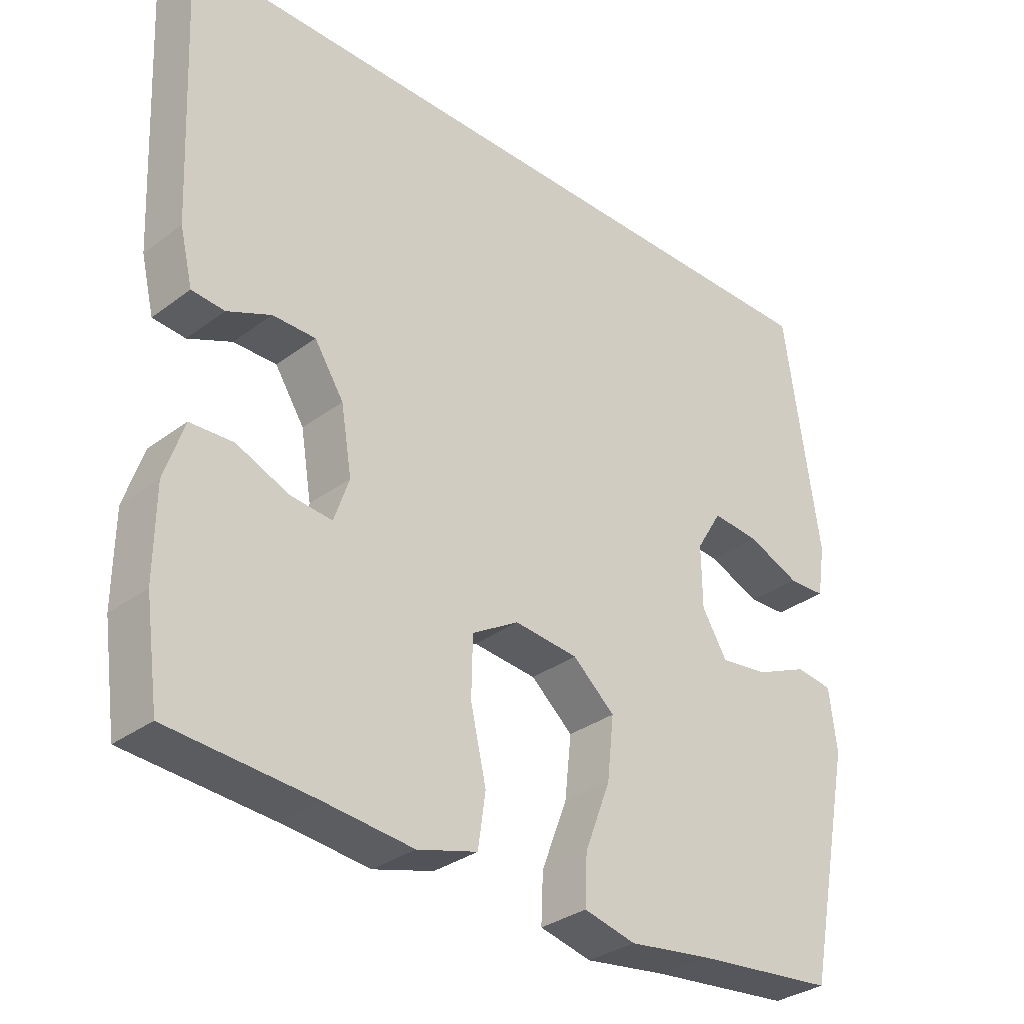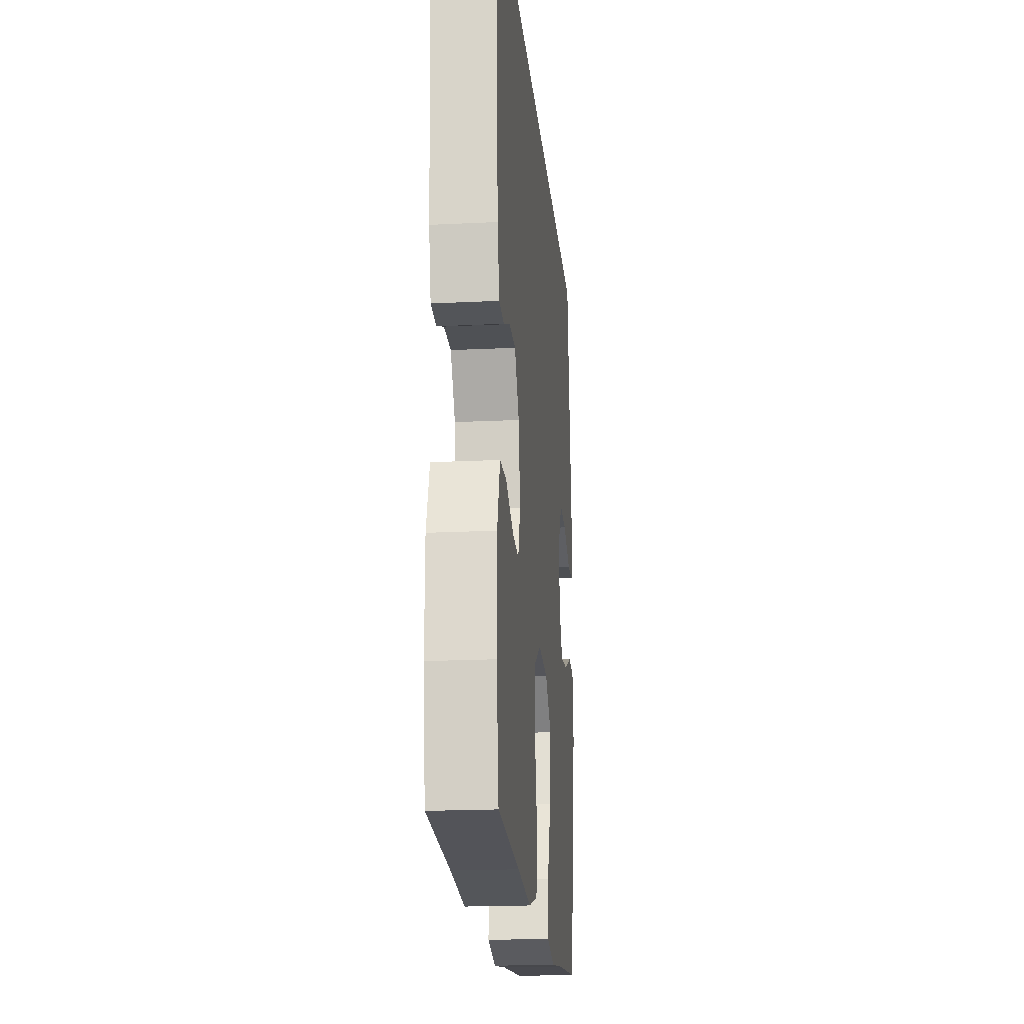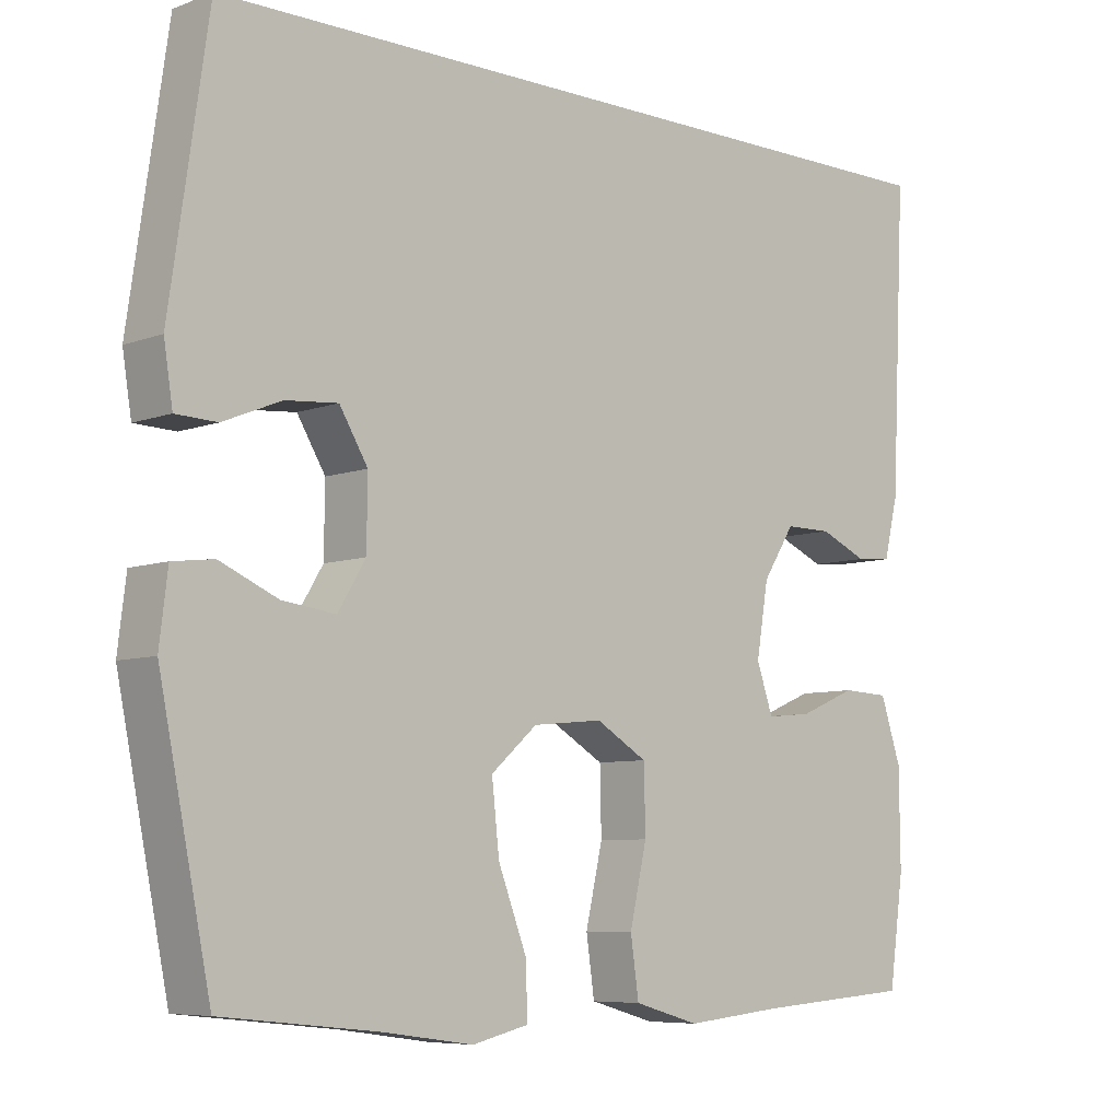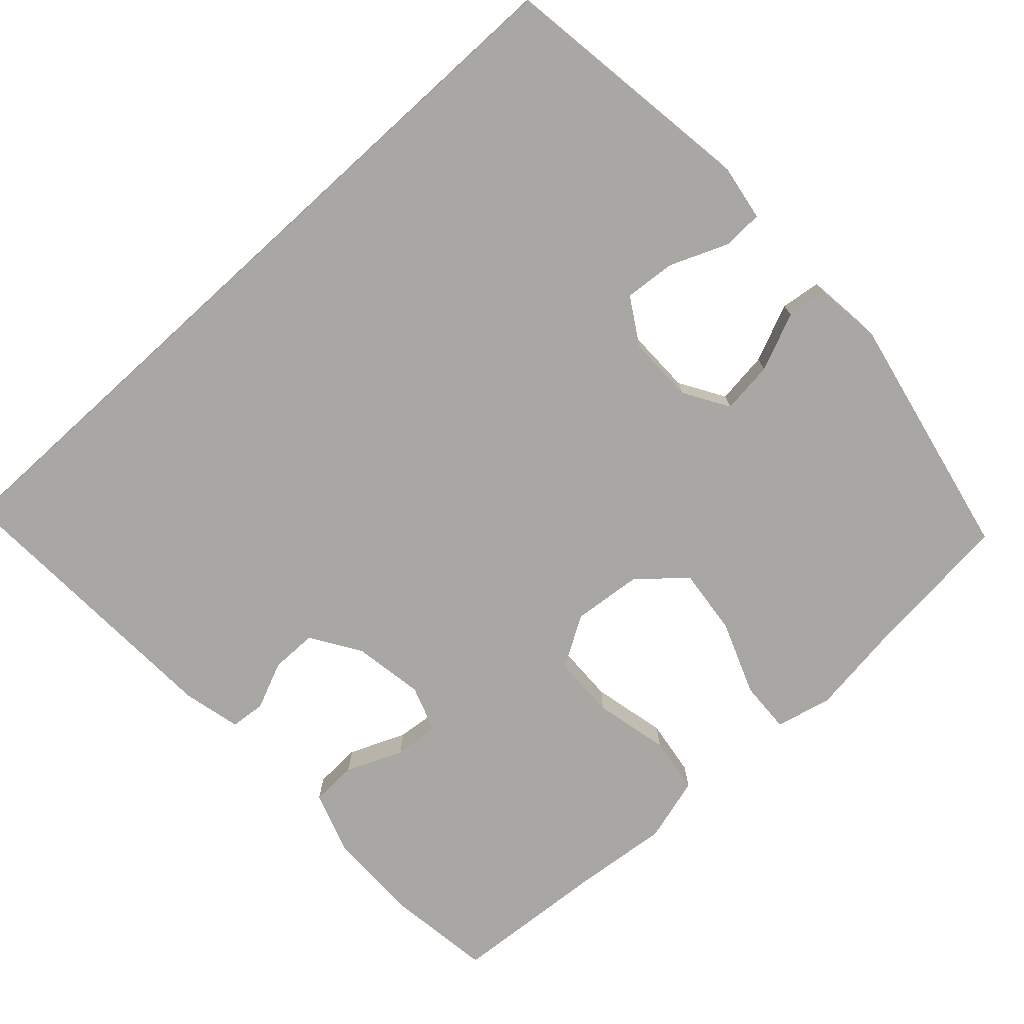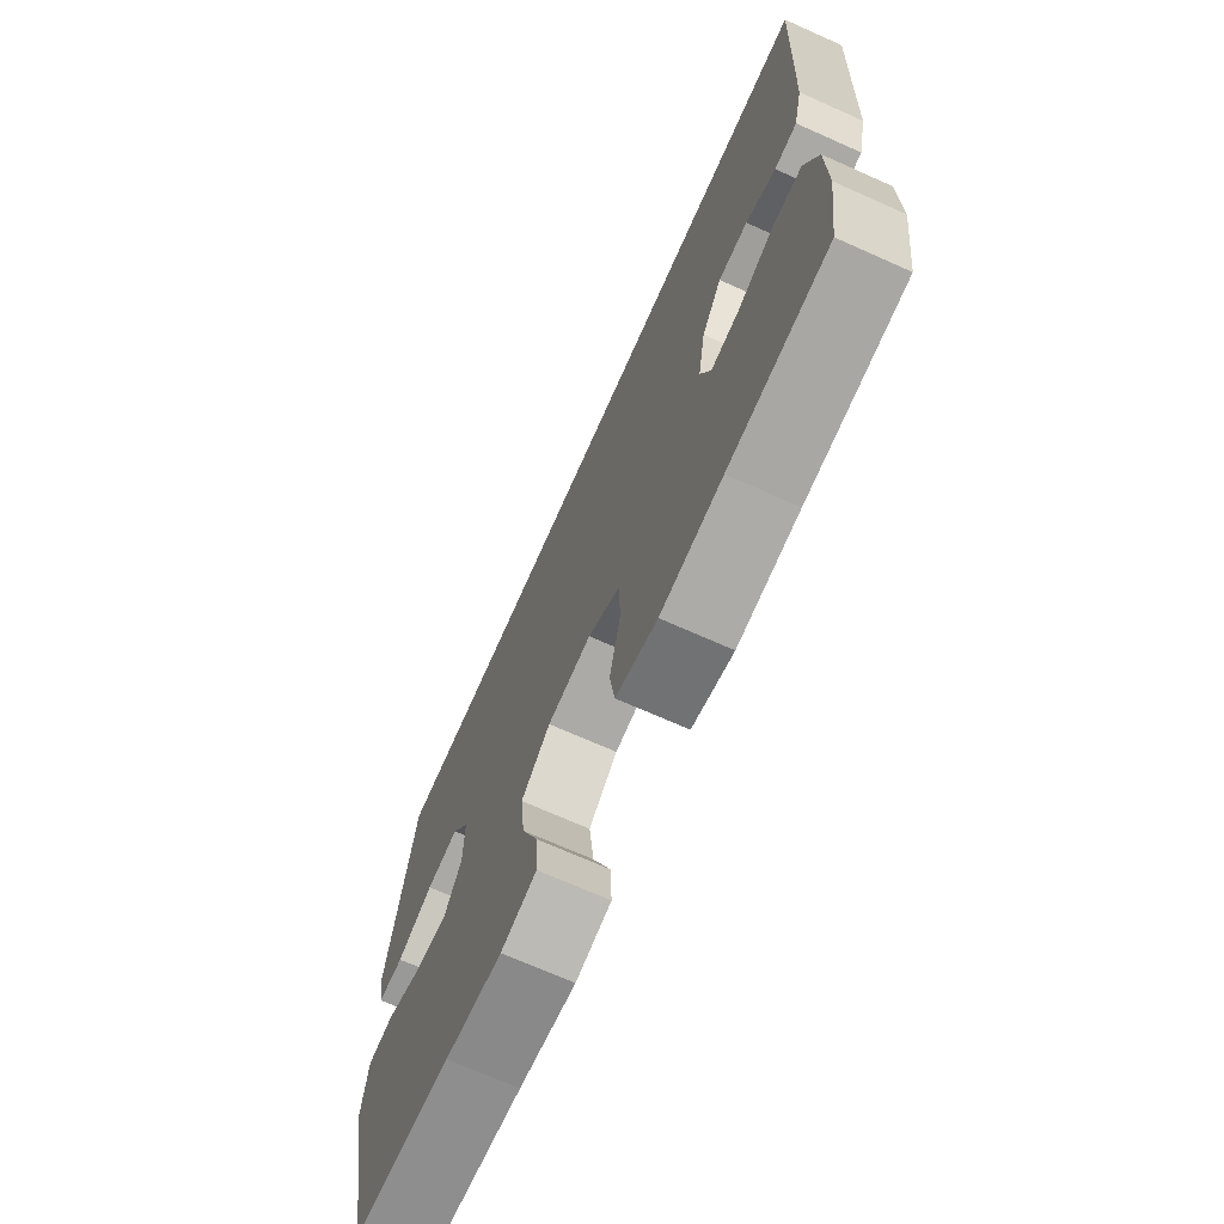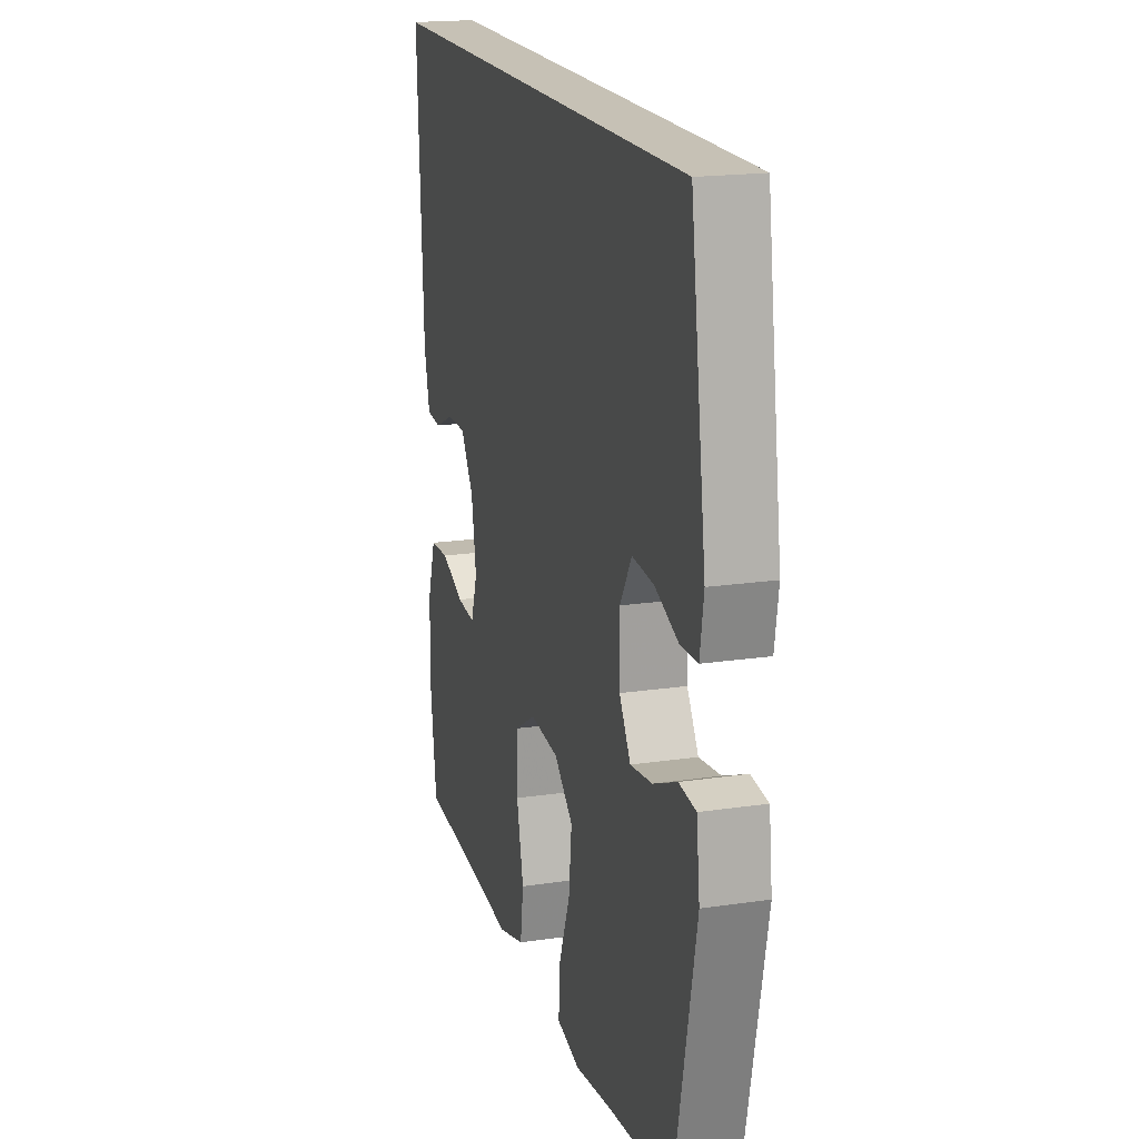
<metadata>
{"format":"obj","ext":"obj","renderer":"f3d","projection":"perspective","resolution":1024,"background":"white","views":[{"elev":-32.3,"azim":-43.9,"up":"+Z"},{"elev":-19.6,"azim":-84.7,"up":"+Z"},{"elev":-7.2,"azim":136.8,"up":"+Z"},{"elev":-74.8,"azim":42.4,"up":"+Y"},{"elev":-70.8,"azim":-114.0,"up":"+Z"},{"elev":18.7,"azim":74.1,"up":"+Z"}]}
</metadata>
<code>
v -0.5 0.07 -0.5
v -0.52 0.07 -0.359
v -0.519 0.07 -0.229
v -0.491 0.07 -0.145
v -0.428 0.07 -0.142
v -0.351 0.07 -0.174
v -0.29 0.07 -0.18
v -0.268 0.07 -0.116
v -0.284 0.07 -0.02
v -0.327 0.07 0.047
v -0.39 0.07 0.047
v -0.454 0.07 0.019
v -0.502 0.07 0.023
v -0.521 0.07 0.102
v -0.54 0.07 0.5
v 0.518 0.07 0.5
v 0.569 0.07 0.148
v 0.557 0.07 0.072
v 0.502 0.07 0.07
v 0.424 0.07 0.102
v 0.354 0.07 0.108
v 0.316 0.07 0.045
v 0.317 0.07 -0.046
v 0.354 0.07 -0.107
v 0.425 0.07 -0.098
v 0.503 0.07 -0.064
v 0.558 0.07 -0.071
v 0.569 0.07 -0.162
v 0.5 0.07 -0.5
v 0.291 0.07 -0.522
v 0.17 0.07 -0.539
v 0.094 0.07 -0.521
v 0.097 0.07 -0.45
v 0.135 0.07 -0.351
v 0.145 0.07 -0.26
v 0.083 0.07 -0.206
v -0.011 0.07 -0.197
v -0.08 0.07 -0.238
v -0.082 0.07 -0.325
v -0.059 0.07 -0.426
v -0.07 0.07 -0.503
v -0.158 0.07 -0.528
v -0.289 0.07 -0.515
v -0.5 0 -0.5
v -0.52 0 -0.359
v -0.519 0 -0.229
v -0.491 0 -0.145
v -0.428 0 -0.142
v -0.351 0 -0.174
v -0.29 0 -0.18
v -0.268 0 -0.116
v -0.284 0 -0.02
v -0.327 0 0.047
v -0.39 0 0.047
v -0.454 0 0.019
v -0.502 0 0.023
v -0.521 0 0.102
v -0.54 0 0.5
v 0.518 0 0.5
v 0.569 0 0.148
v 0.557 0 0.072
v 0.502 0 0.07
v 0.424 0 0.102
v 0.354 0 0.108
v 0.316 0 0.045
v 0.317 0 -0.046
v 0.354 0 -0.107
v 0.425 0 -0.098
v 0.503 0 -0.064
v 0.558 0 -0.071
v 0.569 0 -0.162
v 0.5 0 -0.5
v 0.291 0 -0.522
v 0.17 0 -0.539
v 0.094 0 -0.521
v 0.097 0 -0.45
v 0.135 0 -0.351
v 0.145 0 -0.26
v 0.083 0 -0.206
v -0.011 0 -0.197
v -0.08 0 -0.238
v -0.082 0 -0.325
v -0.059 0 -0.426
v -0.07 0 -0.503
v -0.158 0 -0.528
v -0.289 0 -0.515
f 41 42 43
f 40 41 43
f 39 40 43
f 2 3 4
f 1 2 4
f 43 1 4
f 39 43 4
f 38 39 4
f 32 33 34
f 31 32 34
f 30 31 34
f 30 34 35
f 29 30 35
f 28 29 35
f 27 28 35
f 26 27 35
f 25 26 35
f 24 25 35 36
f 18 19 20
f 17 18 20
f 16 17 20
f 15 16 20
f 15 20 21
f 13 14 15
f 12 13 15
f 11 12 15
f 10 11 15 21
f 9 10 21 22
f 4 5 6
f 38 4 6
f 38 6 7
f 37 38 7 8
f 37 8 9
f 36 37 9
f 24 36 9
f 23 24 9
f 9 22 23
f 86 85 84
f 86 84 83
f 86 83 82
f 47 46 45
f 47 45 44
f 47 44 86
f 47 86 82
f 47 82 81
f 77 76 75
f 77 75 74
f 77 74 73
f 78 77 73
f 78 73 72
f 78 72 71
f 78 71 70
f 78 70 69
f 78 69 68
f 79 78 68 67
f 63 62 61
f 63 61 60
f 63 60 59
f 63 59 58
f 64 63 58
f 58 57 56
f 58 56 55
f 58 55 54
f 64 58 54 53
f 65 64 53 52
f 49 48 47
f 49 47 81
f 50 49 81
f 51 50 81 80
f 52 51 80
f 52 80 79
f 52 79 67
f 52 67 66
f 66 65 52
f 1 44 45 2
f 2 45 46 3
f 3 46 47 4
f 4 47 48 5
f 5 48 49 6
f 6 49 50 7
f 7 50 51 8
f 8 51 52 9
f 9 52 53 10
f 10 53 54 11
f 11 54 55 12
f 12 55 56 13
f 13 56 57 14
f 14 57 58 15
f 15 58 59 16
f 16 59 60 17
f 17 60 61 18
f 18 61 62 19
f 19 62 63 20
f 20 63 64 21
f 21 64 65 22
f 22 65 66 23
f 23 66 67 24
f 24 67 68 25
f 25 68 69 26
f 26 69 70 27
f 27 70 71 28
f 28 71 72 29
f 29 72 73 30
f 30 73 74 31
f 31 74 75 32
f 32 75 76 33
f 33 76 77 34
f 34 77 78 35
f 35 78 79 36
f 36 79 80 37
f 37 80 81 38
f 38 81 82 39
f 39 82 83 40
f 40 83 84 41
f 41 84 85 42
f 42 85 86 43
f 43 86 44 1

</code>
